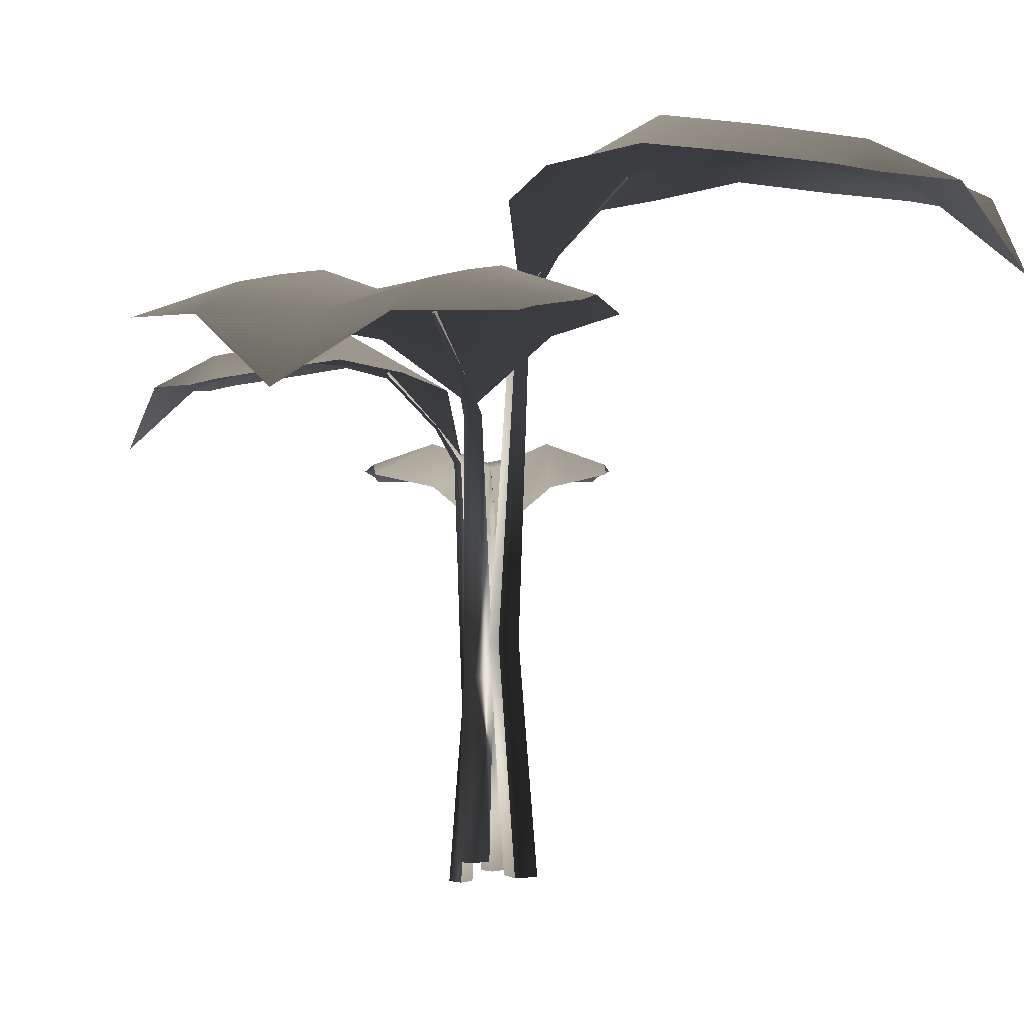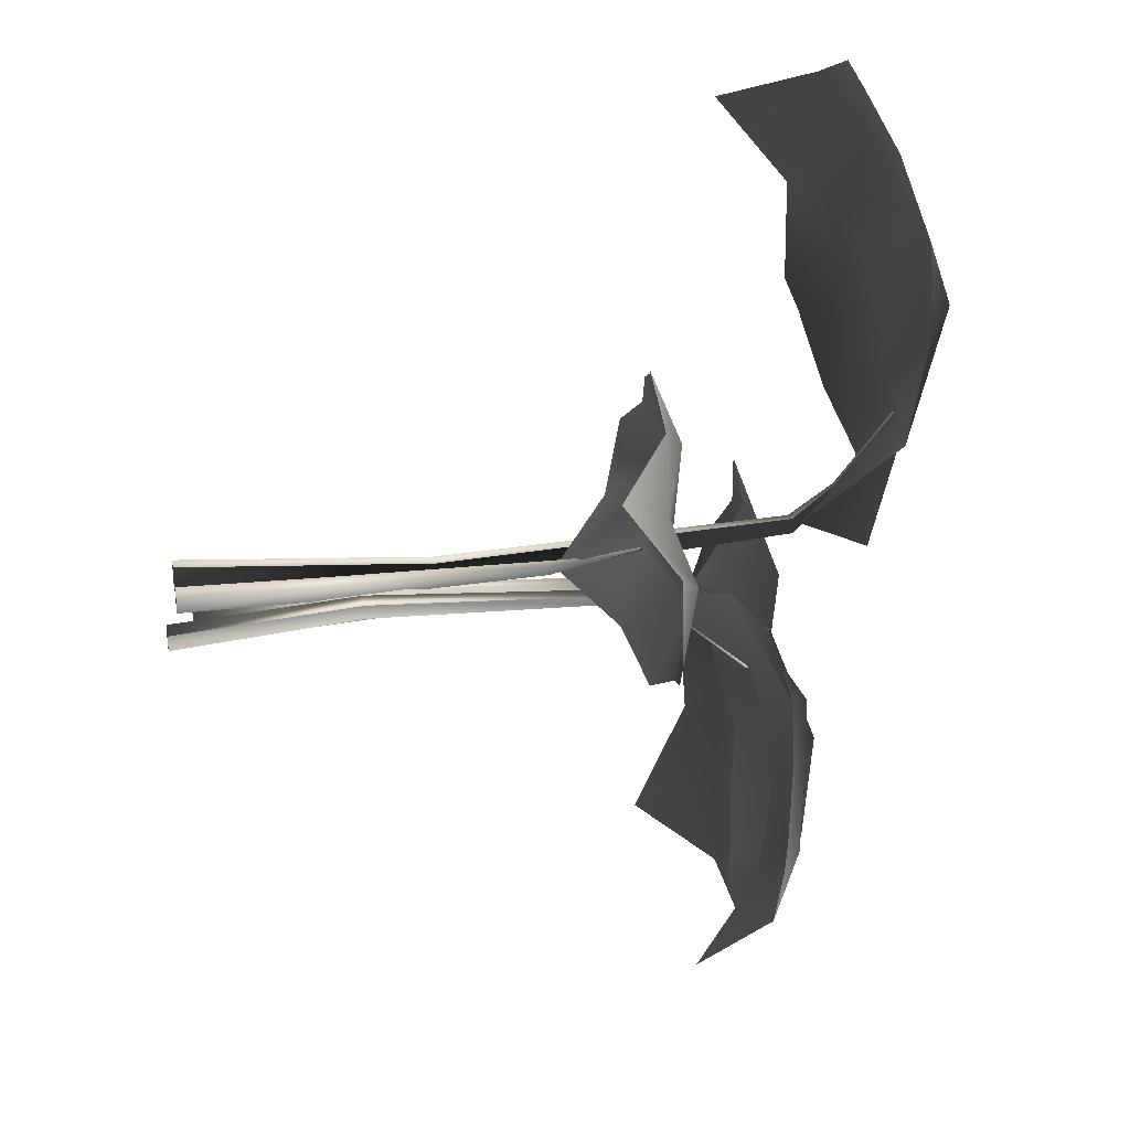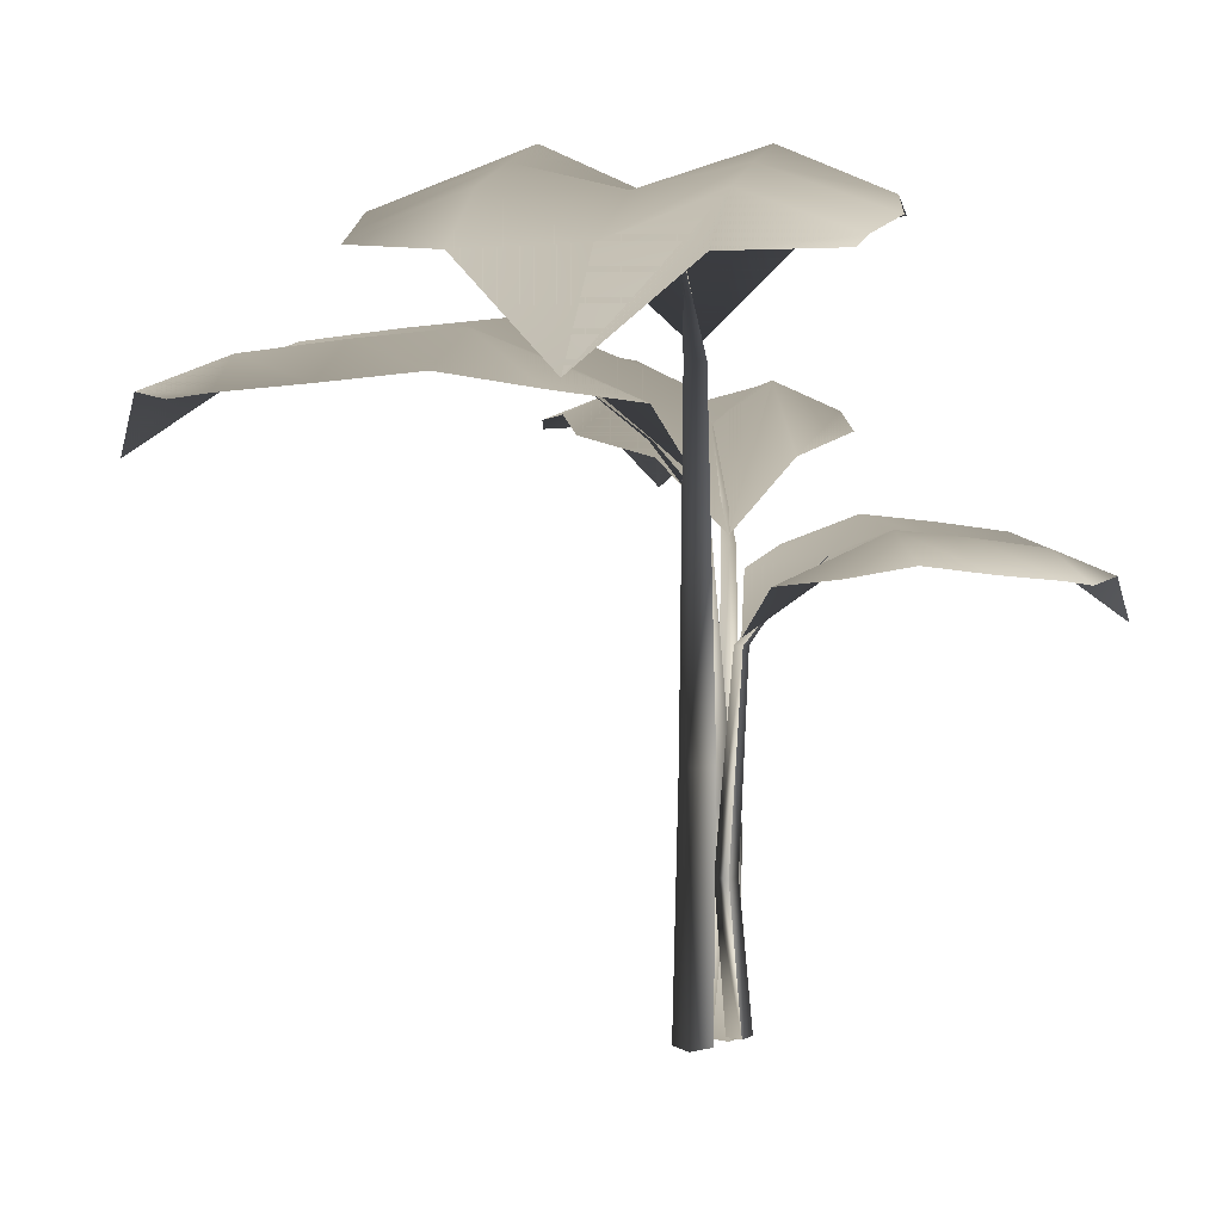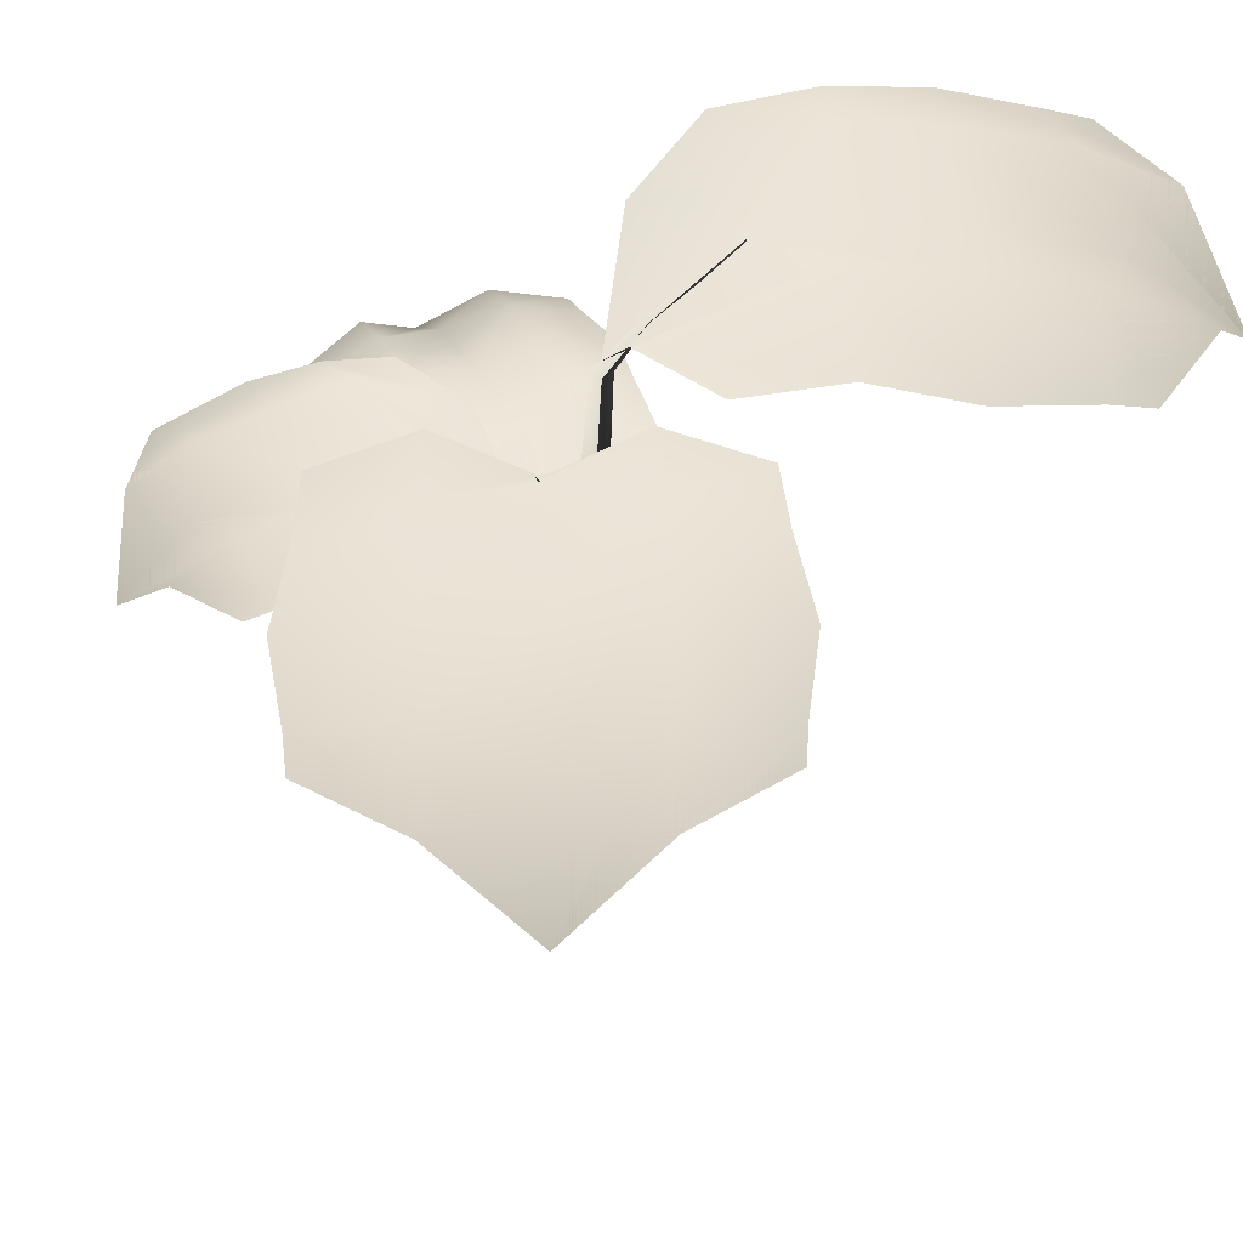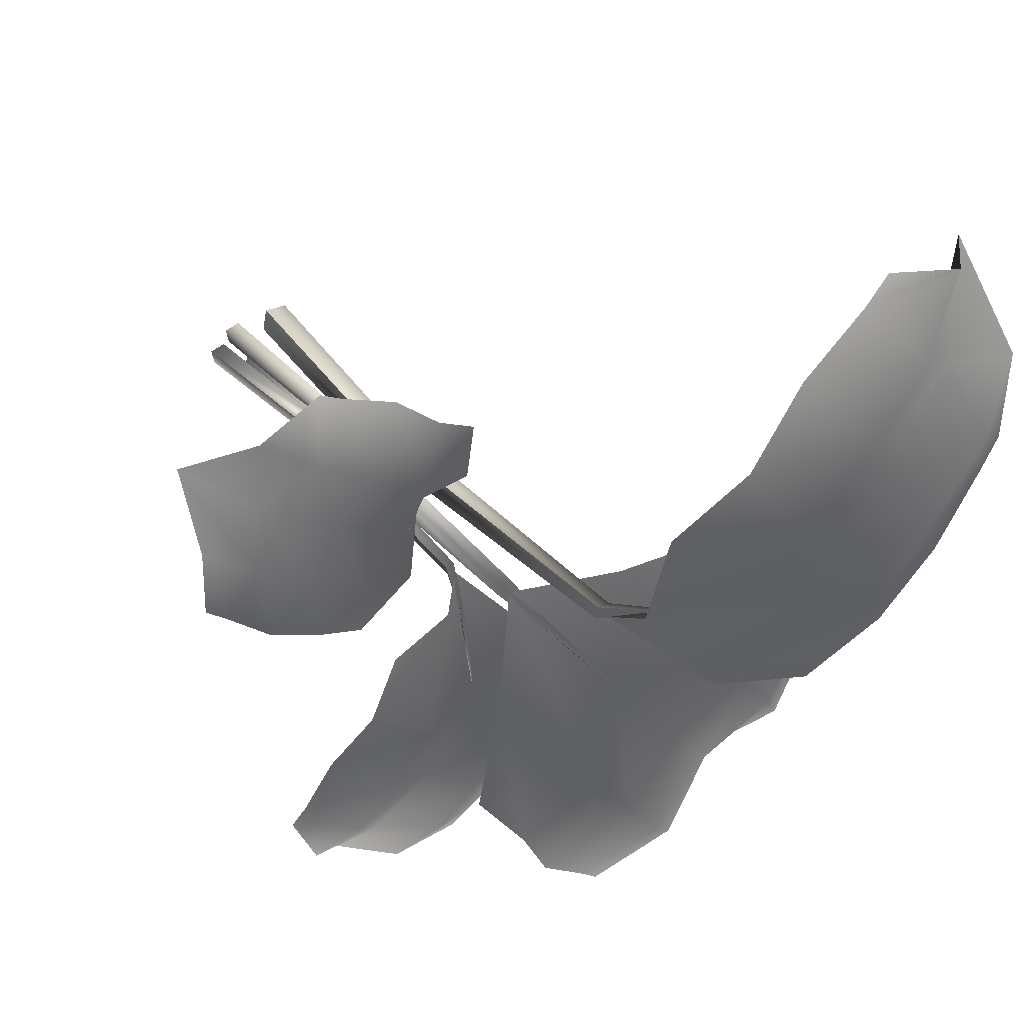
<metadata>
{"format":"obj","ext":"obj","renderer":"f3d","projection":"perspective","resolution":1024,"background":"white","views":[{"elev":1.1,"azim":-128.4,"up":"+Y"},{"elev":28.4,"azim":79.6,"up":"+Z"},{"elev":8.0,"azim":-45.5,"up":"+Y"},{"elev":43.5,"azim":-148.8,"up":"+Y"},{"elev":43.5,"azim":142.2,"up":"+Z"}]}
</metadata>
<code>
o PlantFoliage01(2SideLeave)_Plane.005
v 0.2211 0.5045 0.3882
v 0.4186 0.5045 0.12
v -0.009995 0.5176 0.2187
v 0.1889 0.5174 -0.04849
v 0.1168 0.5209 0.3324
v 0.3989 0.4368 0.3123
v 0.3343 0.5209 0.03702
v 0.025 0.4295 0.03708
v 0.2251 0.5342 0.1845
v 0.1907 0.5107 0.3701
v 0.4134 0.5034 0.2196
v 0.2586 0.5312 -0.001816
v -0.01078 0.4994 0.1147
v 0.05688 0.5313 0.2718
v 0.3147 0.5033 0.3537
v 0.3923 0.5107 0.09637
v 0.09012 0.4999 -0.01776
v 0.1091 0.5256 0.1009
v 0.3214 0.5063 0.2552
v 0.1777 0.5505 0.2529
v 0.2764 0.5505 0.1188
v 0.3488 0.5369 0.172
v 0.2501 0.5369 0.3061
v 0.102 0.5616 0.198
v 0.2013 0.5616 0.06435
v 0.1093 0.5203 0.09784
v 0.1082 0.5227 0.09603
v 0.1071 0.5209 0.09977
v 0.106 0.5232 0.09796
v 0.3969 0.639 -0.1987
v 0.1287 0.639 -0.3961
v 0.2273 0.6556 0.03243
v -0.03984 0.6554 -0.1664
v 0.341 0.6598 -0.09441
v 0.3209 0.5529 -0.3764
v 0.04567 0.6598 -0.3118
v 0.04573 0.5436 -0.002566
v 0.1931 0.6767 -0.2027
v 0.3788 0.647 -0.1683
v 0.2282 0.6376 -0.3909
v 0.006828 0.673 -0.2362
v 0.1233 0.6325 0.03322
v 0.2804 0.6731 -0.03445
v 0.3623 0.6376 -0.2922
v 0.105 0.647 -0.3698
v -0.009112 0.6332 -0.06769
v 0.1096 0.6659 -0.08669
v 0.2639 0.6413 -0.2989
v 0.2615 0.6975 -0.1553
v 0.1274 0.6975 -0.254
v 0.1807 0.6803 -0.3263
v 0.3148 0.6802 -0.2276
v 0.2066 0.7117 -0.07953
v 0.07299 0.7117 -0.1788
v 0.1065 0.6592 -0.08685
v 0.1047 0.6621 -0.08574
v 0.1084 0.6598 -0.08463
v 0.1066 0.6628 -0.08352
v -0.6446 0.8938 0.1189
v -0.3731 0.8938 0.5388
v -0.2836 0.9162 -0.1154
v -0.0143 0.9159 0.3059
v -0.5107 0.9218 0.002195
v -0.6325 0.778 0.4088
v -0.2117 0.9218 0.4646
v -0.04726 0.7655 0.03037
v -0.3607 0.9446 0.2329
v -0.603 0.9045 0.08587
v -0.5101 0.8919 0.4785
v -0.117 0.9396 0.3791
v -0.1372 0.8851 -0.06116
v -0.3937 0.9397 -0.04974
v -0.6459 0.8919 0.2686
v -0.3259 0.9045 0.5144
v -0.004921 0.886 0.151
v -0.1816 0.93 0.1145
v -0.5112 0.897 0.3304
v -0.4315 0.9725 0.13
v -0.2957 0.9725 0.3399
v -0.409 0.9493 0.4131
v -0.5447 0.9493 0.2032
v -0.3141 0.9915 0.0528
v -0.1793 0.9916 0.2634
v -0.1774 0.9209 0.1164
v -0.1743 0.9249 0.1158
v -0.1789 0.9219 0.1122
v -0.1758 0.9258 0.1116
v -0.08561 0.7129 -0.6116
v -0.5055 0.7129 -0.3401
v 0.1487 0.7305 -0.2506
v -0.2726 0.7303 0.01869
v 0.03111 0.735 -0.4777
v -0.3755 0.6219 -0.5995
v -0.4313 0.735 -0.1787
v 0.002936 0.6121 -0.01426
v -0.1996 0.7528 -0.3277
v -0.05256 0.7214 -0.57
v -0.4452 0.7114 -0.4771
v -0.3458 0.7489 -0.08396
v 0.09446 0.7061 -0.1042
v 0.08304 0.749 -0.3607
v -0.2353 0.7114 -0.6129
v -0.4811 0.7214 -0.2929
v -0.1177 0.7068 0.02808
v -0.08121 0.7414 -0.1486
v -0.2971 0.7154 -0.4782
v -0.09666 0.7748 -0.3985
v -0.3066 0.7748 -0.2627
v -0.3798 0.7565 -0.376
v -0.1699 0.7565 -0.5117
v -0.0195 0.7897 -0.2811
v -0.23 0.7898 -0.1463
v -0.08307 0.7342 -0.1444
v -0.08248 0.7374 -0.1413
v -0.07893 0.735 -0.1459
v -0.07833 0.7381 -0.1428
v 0.2211 0.5045 0.3882
v 0.4186 0.5045 0.12
v -0.009995 0.5176 0.2187
v 0.1889 0.5174 -0.04849
v 0.1168 0.5209 0.3324
v 0.3989 0.4368 0.3123
v 0.3343 0.5209 0.03702
v 0.025 0.4295 0.03708
v 0.2251 0.5342 0.1845
v 0.1907 0.5107 0.3701
v 0.4134 0.5034 0.2196
v 0.2586 0.5312 -0.001816
v -0.01078 0.4994 0.1147
v 0.05688 0.5313 0.2718
v 0.3147 0.5033 0.3537
v 0.3923 0.5107 0.09637
v 0.09012 0.4999 -0.01776
v 0.1091 0.5256 0.1009
v 0.3214 0.5063 0.2552
v 0.1777 0.5505 0.2529
v 0.2764 0.5505 0.1188
v 0.3488 0.5369 0.172
v 0.2501 0.5369 0.3061
v 0.102 0.5616 0.198
v 0.2013 0.5616 0.06435
v 0.01209 -0.04202 0.02758
v 0.000129 0.1494 0.01878
v 0.03482 -0.04202 0.02413
v 0.02057 0.1492 0.01567
v 0.03828 -0.04202 0.04686
v 0.02368 0.149 0.03611
v 0.01555 -0.04202 0.05031
v 0.003237 0.1492 0.03922
v 0.03052 0.4215 0.02996
v 0.01793 0.4218 0.03188
v 0.03244 0.4212 0.04256
v 0.01984 0.4215 0.04448
v 0.05421 0.4616 0.05332
v 0.04828 0.4617 0.05422
v 0.05511 0.4615 0.05925
v 0.04918 0.4616 0.06015
v 0.1093 0.5203 0.09784
v 0.1082 0.5227 0.09603
v 0.1071 0.5209 0.09977
v 0.106 0.5232 0.09796
v 0.3969 0.639 -0.1987
v 0.1287 0.639 -0.3961
v 0.2273 0.6556 0.03243
v -0.03984 0.6554 -0.1664
v 0.341 0.6598 -0.09441
v 0.3209 0.5529 -0.3764
v 0.04567 0.6598 -0.3118
v 0.04573 0.5436 -0.002566
v 0.1931 0.6767 -0.2027
v 0.3788 0.647 -0.1683
v 0.2282 0.6376 -0.3909
v 0.006828 0.673 -0.2362
v 0.1233 0.6325 0.03322
v 0.2804 0.6731 -0.03445
v 0.3623 0.6376 -0.2922
v 0.105 0.647 -0.3698
v -0.009112 0.6332 -0.06769
v 0.1096 0.6659 -0.08669
v 0.2639 0.6413 -0.2989
v 0.2615 0.6975 -0.1553
v 0.1274 0.6975 -0.254
v 0.1807 0.6803 -0.3263
v 0.3148 0.6802 -0.2276
v 0.2066 0.7117 -0.07953
v 0.07299 0.7117 -0.1788
v 0.03623 -0.05629 0.01034
v 0.02742 0.1872 0.0223
v 0.03277 -0.05629 -0.01239
v 0.02431 0.187 0.001864
v 0.0555 -0.05629 -0.01584
v 0.04475 0.1868 -0.001243
v 0.05896 -0.05629 0.006887
v 0.04786 0.187 0.0192
v 0.03861 0.5334 -0.008091
v 0.04052 0.5338 0.004505
v 0.05121 0.5331 -0.01001
v 0.05312 0.5334 0.00259
v 0.06197 0.5845 -0.03177
v 0.06287 0.5846 -0.02585
v 0.06789 0.5843 -0.03268
v 0.06879 0.5844 -0.02675
v 0.1065 0.6592 -0.08685
v 0.1047 0.6621 -0.08574
v 0.1084 0.6598 -0.08463
v 0.1066 0.6628 -0.08352
v -0.6446 0.8938 0.1189
v -0.3731 0.8938 0.5388
v -0.2836 0.9162 -0.1154
v -0.0143 0.9159 0.3059
v -0.5107 0.9218 0.002195
v -0.6325 0.778 0.4088
v -0.2117 0.9218 0.4646
v -0.04726 0.7655 0.03037
v -0.3607 0.9446 0.2329
v -0.603 0.9045 0.08587
v -0.5101 0.8919 0.4785
v -0.117 0.9396 0.3791
v -0.1372 0.8851 -0.06116
v -0.3937 0.9397 -0.04974
v -0.6459 0.8919 0.2686
v -0.3259 0.9045 0.5144
v -0.004921 0.886 0.151
v -0.1816 0.93 0.1145
v -0.5112 0.897 0.3304
v -0.4315 0.9725 0.13
v -0.2957 0.9725 0.3399
v -0.409 0.9493 0.4131
v -0.5447 0.9493 0.2032
v -0.3141 0.9915 0.0528
v -0.1793 0.9916 0.2634
v -0.02705 -0.0411 0.0173
v -0.008331 0.2863 0.005196
v -0.0343 -0.0411 0.05106
v -0.01484 0.286 0.03554
v -0.06805 -0.0411 0.04381
v -0.04519 0.2857 0.02903
v -0.06081 -0.0411 0.01006
v -0.03868 0.286 -0.001316
v -0.04021 0.7518 0.04192
v -0.03619 0.7523 0.02321
v -0.05891 0.7514 0.0379
v -0.0549 0.7518 0.0192
v -0.0856 0.8205 0.06274
v -0.08371 0.8206 0.05394
v -0.0944 0.8203 0.06085
v -0.09251 0.8205 0.05205
v -0.1774 0.9209 0.1164
v -0.1743 0.9249 0.1158
v -0.1789 0.9219 0.1122
v -0.1758 0.9258 0.1116
v -0.08561 0.7129 -0.6116
v -0.5055 0.7129 -0.3401
v 0.1487 0.7305 -0.2506
v -0.2726 0.7303 0.01869
v 0.03111 0.735 -0.4777
v -0.3755 0.6219 -0.5995
v -0.4313 0.735 -0.1787
v 0.002936 0.6121 -0.01426
v -0.1996 0.7528 -0.3277
v -0.05256 0.7214 -0.57
v -0.4452 0.7114 -0.4771
v -0.3458 0.7489 -0.08396
v 0.09446 0.7061 -0.1042
v 0.08304 0.749 -0.3607
v -0.2353 0.7114 -0.6129
v -0.4811 0.7214 -0.2929
v -0.1177 0.7068 0.02808
v -0.08121 0.7414 -0.1486
v -0.2971 0.7154 -0.4782
v -0.09666 0.7748 -0.3985
v -0.3066 0.7748 -0.2627
v -0.3798 0.7565 -0.376
v -0.1699 0.7565 -0.5117
v -0.0195 0.7897 -0.2811
v -0.23 0.7898 -0.1463
v 0.016 -0.02191 0.005943
v 0.02811 0.2354 0.02467
v -0.01775 -0.02191 -0.0013
v -0.002237 0.2352 0.01816
v -0.01051 -0.02191 -0.03505
v 0.004276 0.235 -0.01219
v 0.02325 -0.02191 -0.02781
v 0.03462 0.2352 -0.005681
v -0.008609 0.6013 -0.007209
v 0.01009 0.6017 -0.003196
v -0.004596 0.601 -0.02591
v 0.01411 0.6013 -0.0219
v -0.02943 0.6553 -0.0526
v -0.02063 0.6554 -0.05071
v -0.02754 0.6551 -0.0614
v -0.01875 0.6553 -0.05951
v -0.08307 0.7342 -0.1444
v -0.08248 0.7374 -0.1413
v -0.07893 0.735 -0.1459
v -0.07833 0.7381 -0.1428
f 25 17 4 12
f 24 13 8 18
f 23 20 9 19
f 22 21 7 16
f 19 9 21 22
f 6 19 22 11
f 11 22 16 2
f 10 5 20 23
f 1 10 23 15
f 15 23 19 6
f 14 3 13 24
f 5 14 24 20
f 20 24 18 9
f 18 8 17 25
f 9 18 25 21
f 21 25 12 7
f 26 28 29 27
f 54 46 33 41
f 53 42 37 47
f 52 49 38 48
f 51 50 36 45
f 48 38 50 51
f 35 48 51 40
f 40 51 45 31
f 39 34 49 52
f 30 39 52 44
f 44 52 48 35
f 43 32 42 53
f 34 43 53 49
f 49 53 47 38
f 47 37 46 54
f 38 47 54 50
f 50 54 41 36
f 55 57 58 56
f 83 75 62 70
f 82 71 66 76
f 81 78 67 77
f 80 79 65 74
f 77 67 79 80
f 64 77 80 69
f 69 80 74 60
f 68 63 78 81
f 59 68 81 73
f 73 81 77 64
f 72 61 71 82
f 63 72 82 78
f 78 82 76 67
f 76 66 75 83
f 67 76 83 79
f 79 83 70 65
f 84 86 87 85
f 112 104 91 99
f 111 100 95 105
f 110 107 96 106
f 109 108 94 103
f 106 96 108 109
f 93 106 109 98
f 98 109 103 89
f 97 92 107 110
f 88 97 110 102
f 102 110 106 93
f 101 90 100 111
f 92 101 111 107
f 107 111 105 96
f 105 95 104 112
f 96 105 112 108
f 108 112 99 94
f 113 115 116 114
f 141 128 120 133
f 140 134 124 129
f 139 135 125 136
f 138 132 123 137
f 135 138 137 125
f 122 127 138 135
f 127 118 132 138
f 126 139 136 121
f 117 131 139 126
f 131 122 135 139
f 130 140 129 119
f 121 136 140 130
f 136 125 134 140
f 134 141 133 124
f 125 137 141 134
f 137 123 128 141
f 142 143 145 144
f 144 145 147 146
f 149 147 152 153
f 148 149 143 142
f 146 147 149 148
f 142 144 146 148
f 153 152 156 157
f 143 149 153 151
f 147 145 150 152
f 145 143 151 150
f 154 155 159 158
f 150 151 155 154
f 151 153 157 155
f 152 150 154 156
f 158 159 161 160
f 155 157 161 159
f 156 154 158 160
f 157 156 160 161
f 186 173 165 178
f 185 179 169 174
f 184 180 170 181
f 183 177 168 182
f 180 183 182 170
f 167 172 183 180
f 172 163 177 183
f 171 184 181 166
f 162 176 184 171
f 176 167 180 184
f 175 185 174 164
f 166 181 185 175
f 181 170 179 185
f 179 186 178 169
f 170 182 186 179
f 182 168 173 186
f 187 188 190 189
f 189 190 192 191
f 194 192 197 198
f 193 194 188 187
f 191 192 194 193
f 187 189 191 193
f 198 197 201 202
f 188 194 198 196
f 192 190 195 197
f 190 188 196 195
f 199 200 204 203
f 195 196 200 199
f 196 198 202 200
f 197 195 199 201
f 203 204 206 205
f 200 202 206 204
f 201 199 203 205
f 202 201 205 206
f 231 218 210 223
f 230 224 214 219
f 229 225 215 226
f 228 222 213 227
f 225 228 227 215
f 212 217 228 225
f 217 208 222 228
f 216 229 226 211
f 207 221 229 216
f 221 212 225 229
f 220 230 219 209
f 211 226 230 220
f 226 215 224 230
f 224 231 223 214
f 215 227 231 224
f 227 213 218 231
f 232 233 235 234
f 234 235 237 236
f 239 237 242 243
f 238 239 233 232
f 236 237 239 238
f 232 234 236 238
f 243 242 246 247
f 233 239 243 241
f 237 235 240 242
f 235 233 241 240
f 244 245 249 248
f 240 241 245 244
f 241 243 247 245
f 242 240 244 246
f 248 249 251 250
f 245 247 251 249
f 246 244 248 250
f 247 246 250 251
f 276 263 255 268
f 275 269 259 264
f 274 270 260 271
f 273 267 258 272
f 270 273 272 260
f 257 262 273 270
f 262 253 267 273
f 261 274 271 256
f 252 266 274 261
f 266 257 270 274
f 265 275 264 254
f 256 271 275 265
f 271 260 269 275
f 269 276 268 259
f 260 272 276 269
f 272 258 263 276
f 277 278 280 279
f 279 280 282 281
f 284 282 287 288
f 283 284 278 277
f 281 282 284 283
f 277 279 281 283
f 288 287 291 292
f 278 284 288 286
f 282 280 285 287
f 280 278 286 285
f 289 290 294 293
f 285 286 290 289
f 286 288 292 290
f 287 285 289 291
f 293 294 296 295
f 290 292 296 294
f 291 289 293 295
f 292 291 295 296

</code>
